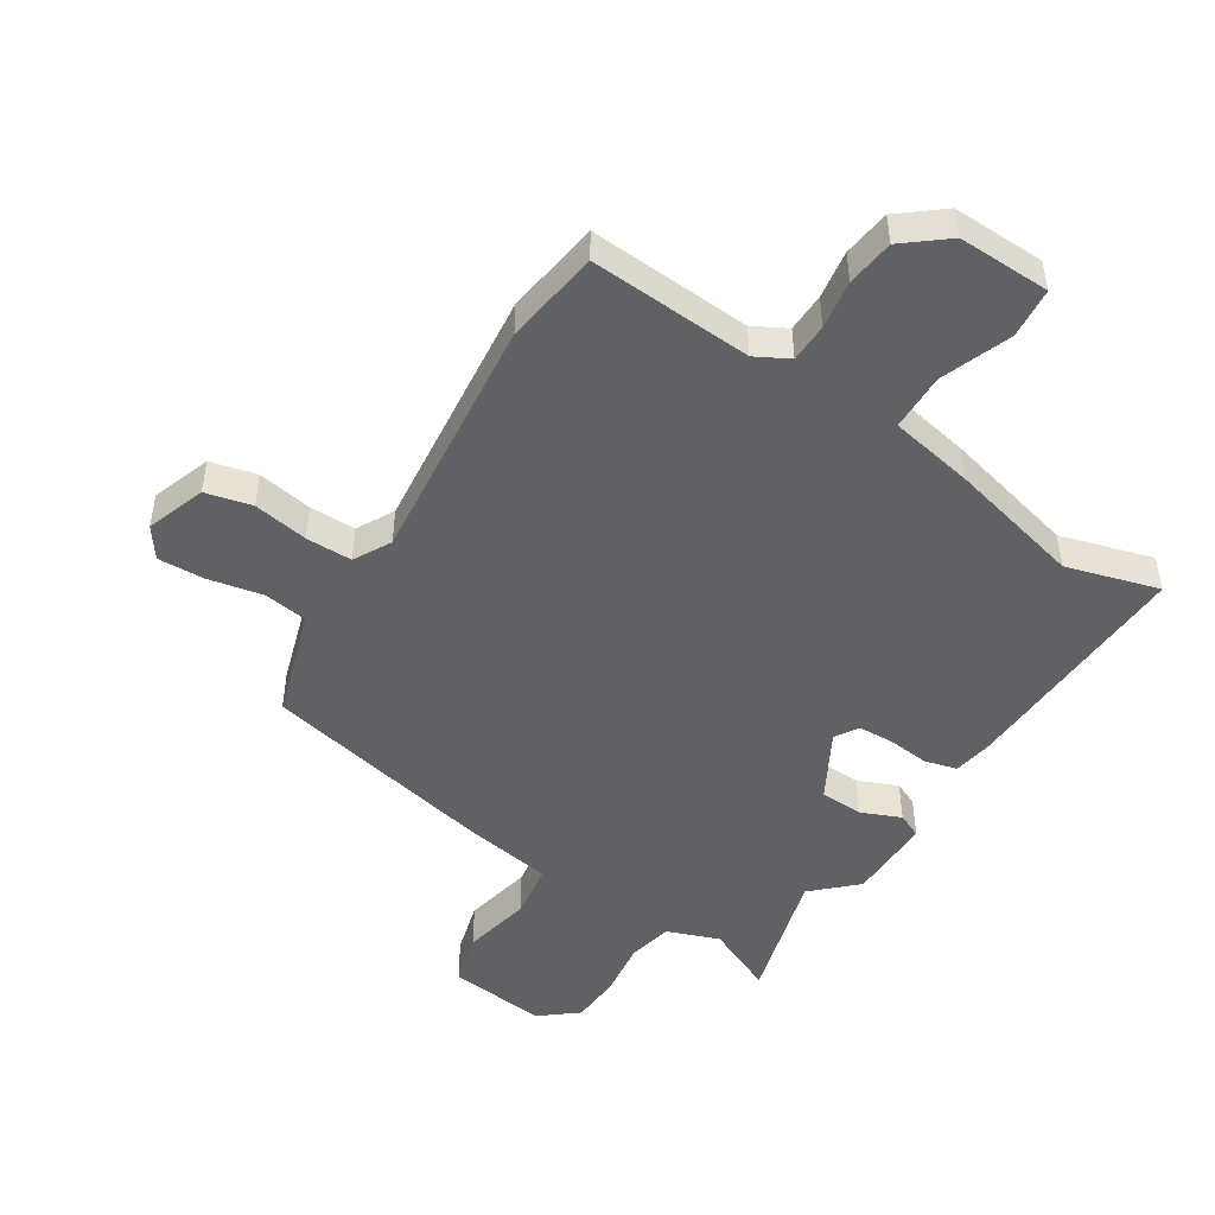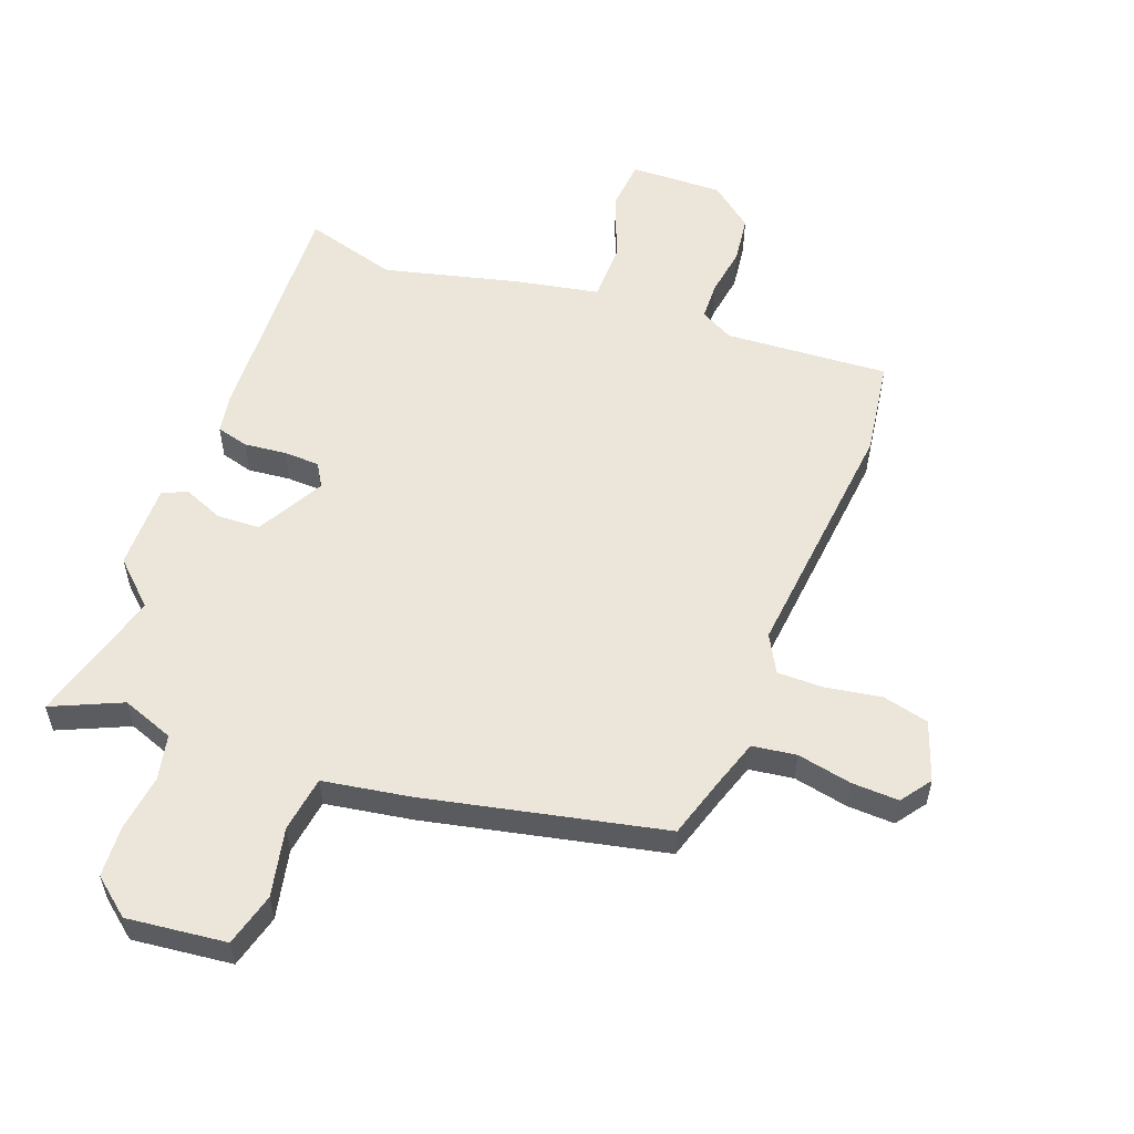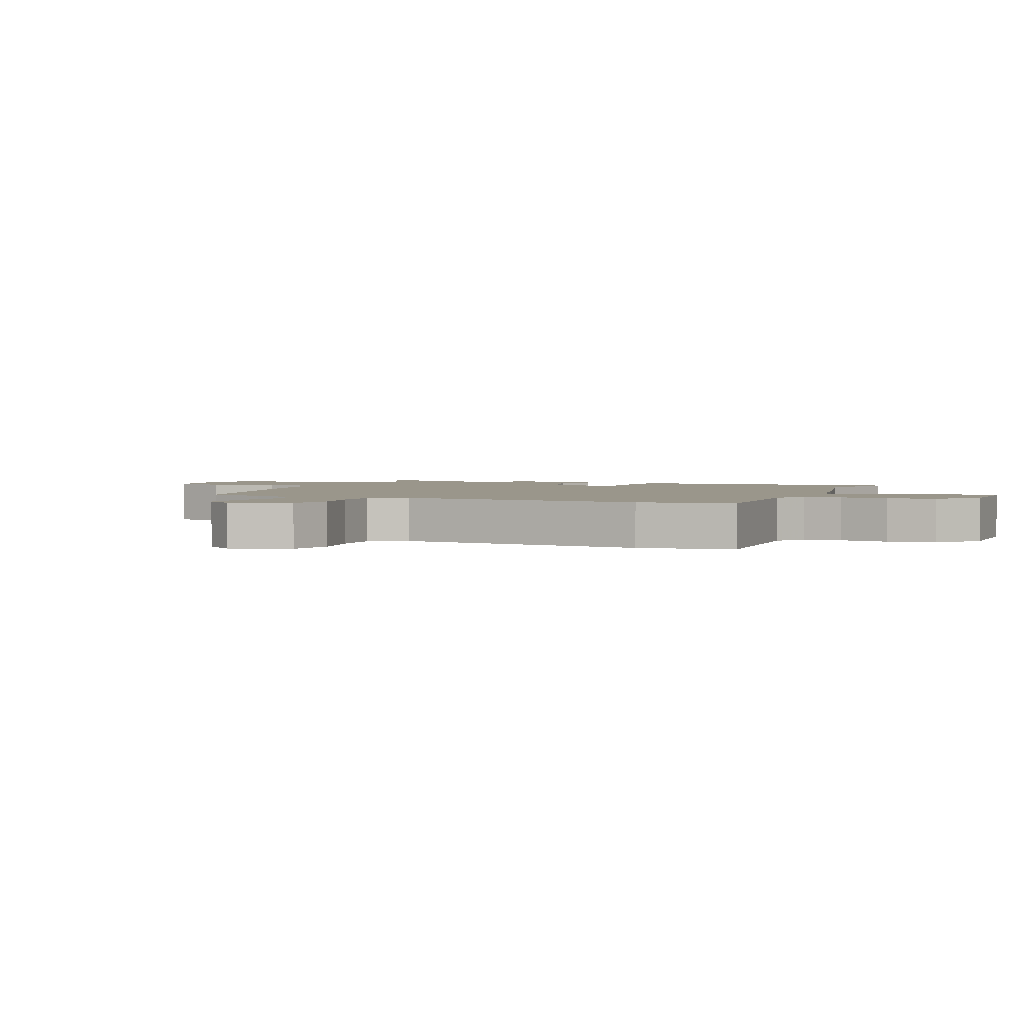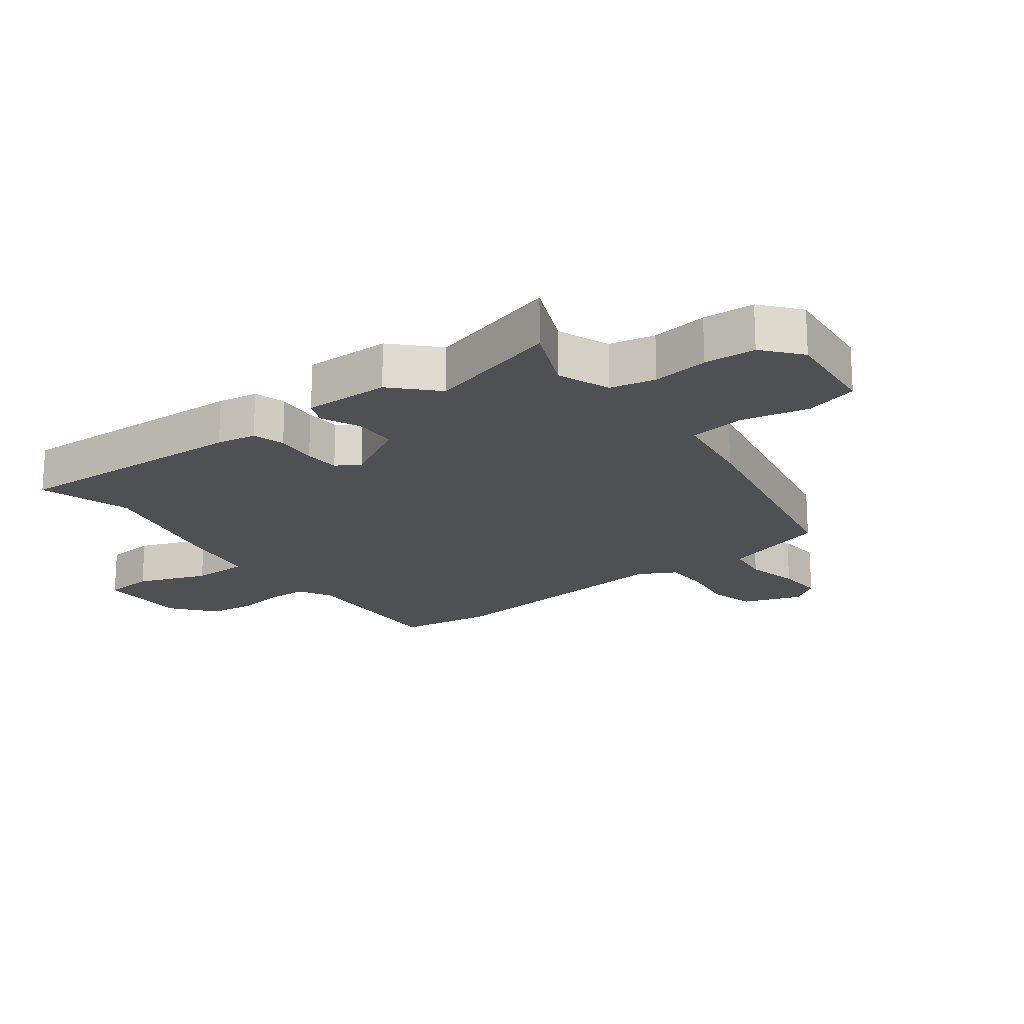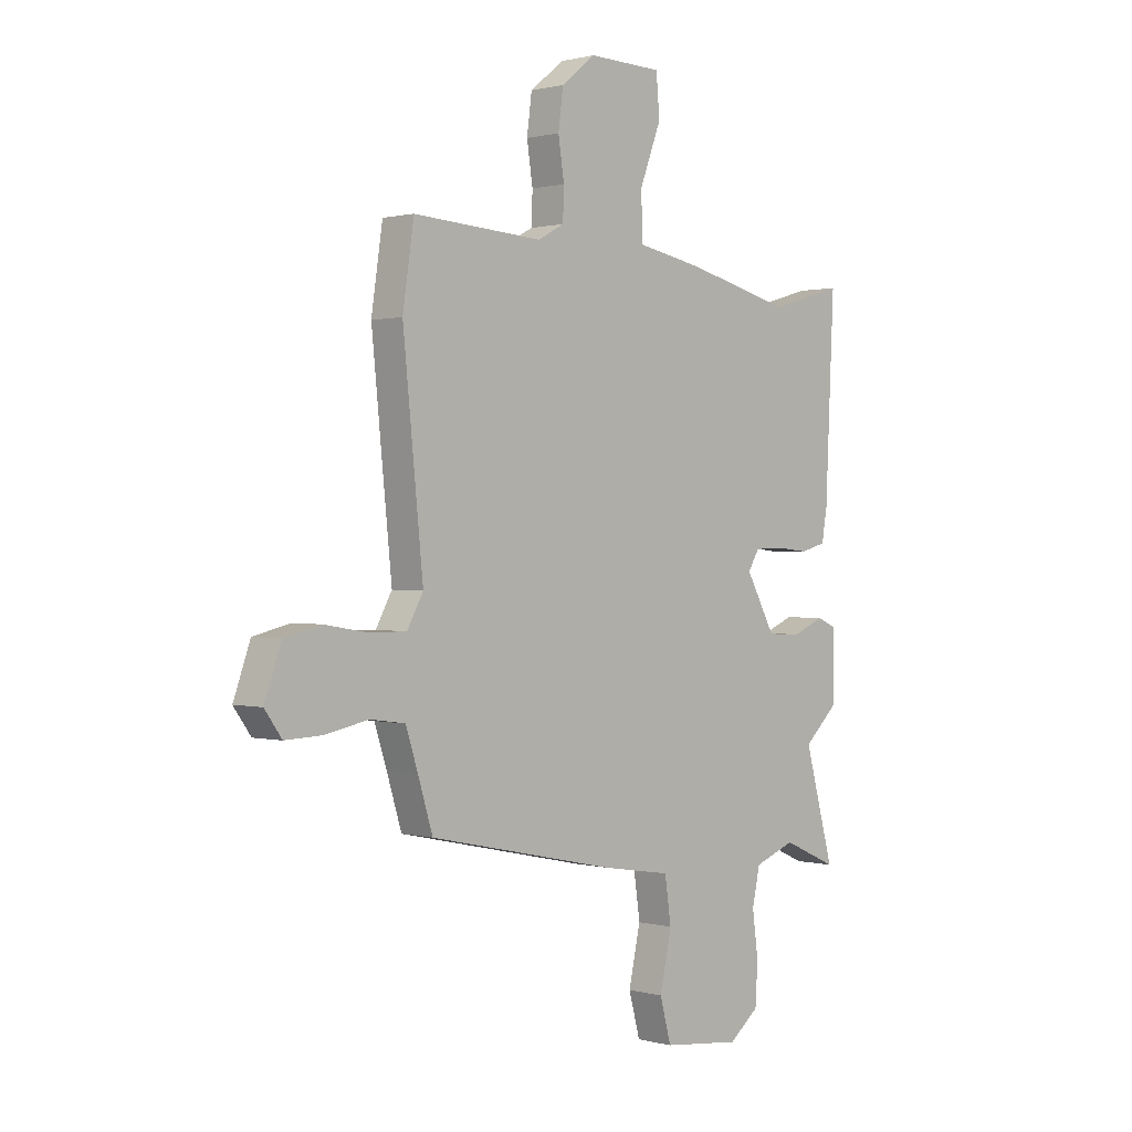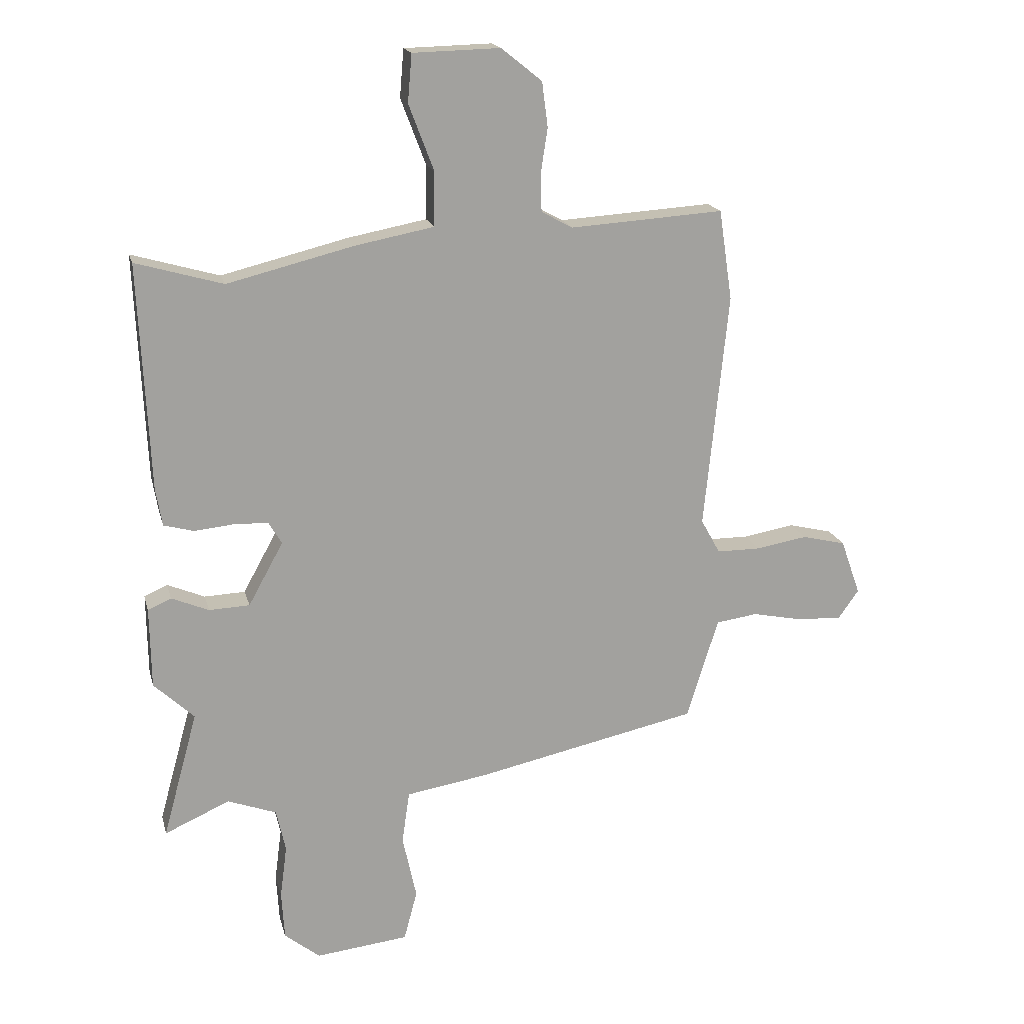
<metadata>
{"format":"obj","ext":"obj","renderer":"f3d","projection":"perspective","resolution":1024,"background":"white","views":[{"elev":-48.4,"azim":-32.3,"up":"+Y"},{"elev":55.5,"azim":-159.4,"up":"+Y"},{"elev":2.3,"azim":-66.5,"up":"+Y"},{"elev":-18.9,"azim":127.5,"up":"+Y"},{"elev":0.9,"azim":-45.9,"up":"+Z"},{"elev":17.9,"azim":166.5,"up":"+Z"}]}
</metadata>
<code>
v -0.456 0.07 -0.387
v -0.486 0.07 -0.289
v -0.511 0.07 -0.212
v -0.582 0.07 -0.202
v -0.67 0.07 -0.22
v -0.746 0.07 -0.223
v -0.781 0.07 -0.174
v -0.747 0.07 -0.078
v -0.672 0.07 -0.06
v -0.583 0.07 -0.075
v -0.508 0.07 -0.075
v -0.475 0.07 -0.015
v -0.516 0.07 0.391
v -0.493 0.07 0.546
v -0.229 0.07 0.529
v -0.175 0.07 0.558
v -0.173 0.07 0.621
v -0.185 0.07 0.7
v -0.175 0.07 0.777
v -0.105 0.07 0.833
v 0.045 0.07 0.829
v 0.052 0.07 0.747
v 0.009 0.07 0.634
v 0.01 0.07 0.541
v 0.146 0.07 0.515
v 0.363 0.07 0.461
v 0.513 0.07 0.504
v 0.495 0.07 0.115
v 0.484 0.07 0.051
v 0.432 0.07 0.037
v 0.364 0.07 0.044
v 0.306 0.07 0.042
v 0.283 0.07 0.004
v 0.343 0.07 -0.105
v 0.413 0.07 -0.108
v 0.477 0.07 -0.081
v 0.517 0.07 -0.099
v 0.515 0.07 -0.238
v 0.446 0.07 -0.303
v 0.506 0.07 -0.521
v 0.394 0.07 -0.471
v 0.31 0.07 -0.502
v 0.294 0.07 -0.575
v 0.306 0.07 -0.666
v 0.301 0.07 -0.749
v 0.24 0.07 -0.798
v 0.08 0.07 -0.78
v 0.057 0.07 -0.694
v 0.081 0.07 -0.583
v 0.068 0.07 -0.493
v -0.072 0.07 -0.47
v -0.456 0 -0.387
v -0.486 0 -0.289
v -0.511 0 -0.212
v -0.582 0 -0.202
v -0.67 0 -0.22
v -0.746 0 -0.223
v -0.781 0 -0.174
v -0.747 0 -0.078
v -0.672 0 -0.06
v -0.583 0 -0.075
v -0.508 0 -0.075
v -0.475 0 -0.015
v -0.516 0 0.391
v -0.493 0 0.546
v -0.229 0 0.529
v -0.175 0 0.558
v -0.173 0 0.621
v -0.185 0 0.7
v -0.175 0 0.777
v -0.105 0 0.833
v 0.045 0 0.829
v 0.052 0 0.747
v 0.009 0 0.634
v 0.01 0 0.541
v 0.146 0 0.515
v 0.363 0 0.461
v 0.513 0 0.504
v 0.495 0 0.115
v 0.484 0 0.051
v 0.432 0 0.037
v 0.364 0 0.044
v 0.306 0 0.042
v 0.283 0 0.004
v 0.343 0 -0.105
v 0.413 0 -0.108
v 0.477 0 -0.081
v 0.517 0 -0.099
v 0.515 0 -0.238
v 0.446 0 -0.303
v 0.506 0 -0.521
v 0.394 0 -0.471
v 0.31 0 -0.502
v 0.294 0 -0.575
v 0.306 0 -0.666
v 0.301 0 -0.749
v 0.24 0 -0.798
v 0.08 0 -0.78
v 0.057 0 -0.694
v 0.081 0 -0.583
v 0.068 0 -0.493
v -0.072 0 -0.47
f 50 51 1 2
f 47 48 49
f 46 47 49
f 45 46 49
f 44 45 49
f 43 44 49
f 42 43 49 50
f 50 2 3
f 42 50 3
f 41 42 3
f 39 40 41
f 37 38 39
f 36 37 39
f 35 36 39
f 39 41 3
f 35 39 3
f 34 35 3
f 29 30 31
f 28 29 31
f 27 28 31
f 26 27 31
f 26 31 32
f 25 26 32
f 24 25 32
f 21 22 23
f 20 21 23
f 19 20 23
f 18 19 23
f 17 18 23
f 16 17 23 24
f 24 32 33
f 16 24 33
f 15 16 33
f 15 33 34
f 14 15 34
f 13 14 34
f 12 13 34
f 8 9 10
f 7 8 10
f 6 7 10
f 5 6 10
f 4 5 10
f 3 4 10 11
f 3 11 12 34
f 53 52 102 101
f 100 99 98
f 100 98 97
f 100 97 96
f 100 96 95
f 100 95 94
f 101 100 94 93
f 54 53 101
f 54 101 93
f 54 93 92
f 92 91 90
f 90 89 88
f 90 88 87
f 90 87 86
f 54 92 90
f 54 90 86
f 54 86 85
f 82 81 80
f 82 80 79
f 82 79 78
f 82 78 77
f 83 82 77
f 83 77 76
f 83 76 75
f 74 73 72
f 74 72 71
f 74 71 70
f 74 70 69
f 74 69 68
f 75 74 68 67
f 84 83 75
f 84 75 67
f 84 67 66
f 85 84 66
f 85 66 65
f 85 65 64
f 85 64 63
f 61 60 59
f 61 59 58
f 61 58 57
f 61 57 56
f 61 56 55
f 62 61 55 54
f 85 63 62 54
f 1 52 53 2
f 2 53 54 3
f 3 54 55 4
f 4 55 56 5
f 5 56 57 6
f 6 57 58 7
f 7 58 59 8
f 8 59 60 9
f 9 60 61 10
f 10 61 62 11
f 11 62 63 12
f 12 63 64 13
f 13 64 65 14
f 14 65 66 15
f 15 66 67 16
f 16 67 68 17
f 17 68 69 18
f 18 69 70 19
f 19 70 71 20
f 20 71 72 21
f 21 72 73 22
f 22 73 74 23
f 23 74 75 24
f 24 75 76 25
f 25 76 77 26
f 26 77 78 27
f 27 78 79 28
f 28 79 80 29
f 29 80 81 30
f 30 81 82 31
f 31 82 83 32
f 32 83 84 33
f 33 84 85 34
f 34 85 86 35
f 35 86 87 36
f 36 87 88 37
f 37 88 89 38
f 38 89 90 39
f 39 90 91 40
f 40 91 92 41
f 41 92 93 42
f 42 93 94 43
f 43 94 95 44
f 44 95 96 45
f 45 96 97 46
f 46 97 98 47
f 47 98 99 48
f 48 99 100 49
f 49 100 101 50
f 50 101 102 51
f 51 102 52 1

</code>
